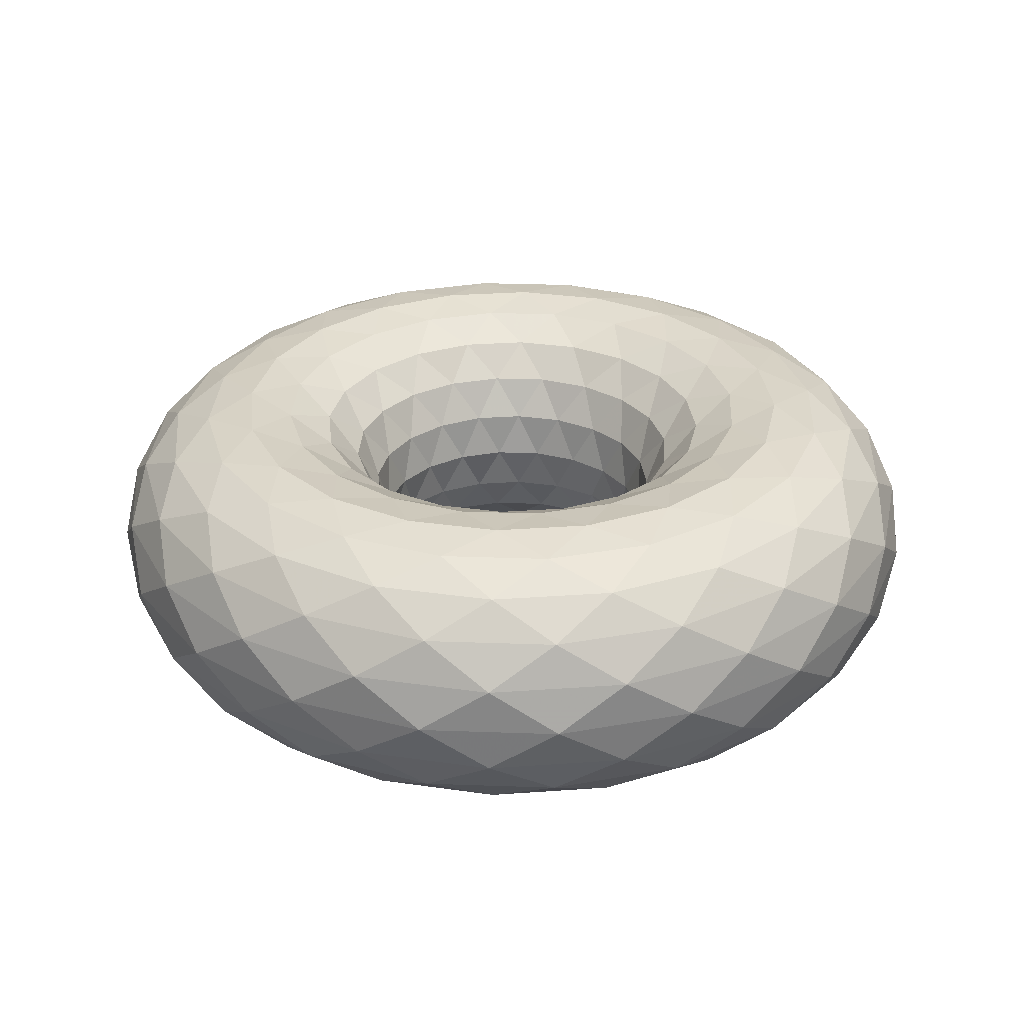
<metadata>
{"format":"obj","ext":"obj","renderer":"f3d","projection":"perspective","resolution":1024,"background":"white","views":[{"elev":29.8,"azim":-24.0,"up":"+Z"}]}
</metadata>
<code>
v 1.5 0 0
v 1.427 0.4635 0
v 1.457 0.2308 0.1545
v 1.315 0.6699 0.1545
v 1.214 0.8817 0
v 1.043 1.043 0.1545
v 0.8817 1.214 0
v 0.6699 1.315 0.1545
v 0.4635 1.427 0
v 0.2308 1.457 0.1545
v 0 1.5 0
v -0.2308 1.457 0.1545
v -0.4635 1.427 0
v -0.6699 1.315 0.1545
v -0.8817 1.214 0
v -1.043 1.043 0.1545
v -1.214 0.8817 0
v -1.315 0.6699 0.1545
v -1.427 0.4635 0
v -1.457 0.2308 0.1545
v -1.5 0 0
v -1.457 -0.2308 0.1545
v -1.427 -0.4635 0
v -1.315 -0.6699 0.1545
v -1.214 -0.8817 0
v -1.043 -1.043 0.1545
v -0.8817 -1.214 0
v -0.6699 -1.315 0.1545
v -0.4635 -1.427 0
v -0.2308 -1.457 0.1545
v -0 -1.5 0
v 0.2308 -1.457 0.1545
v 0.4635 -1.427 0
v 0.6699 -1.315 0.1545
v 0.8817 -1.214 0
v 1.043 -1.043 0.1545
v 1.214 -0.8817 0
v 1.315 -0.6699 0.1545
v 1.427 -0.4635 0
v 1.457 -0.2308 0.1545
v 1.336 0.434 0.2939
v 1.405 0 0.2939
v 1.136 0.8255 0.2939
v 0.8255 1.136 0.2939
v 0.434 1.336 0.2939
v 0 1.405 0.2939
v -0.434 1.336 0.2939
v -0.8255 1.136 0.2939
v -1.136 0.8255 0.2939
v -1.336 0.434 0.2939
v -1.405 0 0.2939
v -1.336 -0.434 0.2939
v -1.136 -0.8255 0.2939
v -0.8255 -1.136 0.2939
v -0.434 -1.336 0.2939
v -0 -1.405 0.2939
v 0.434 -1.336 0.2939
v 0.8255 -1.136 0.2939
v 1.136 -0.8255 0.2939
v 1.336 -0.434 0.2939
v 1.278 0.2024 0.4045
v 1.153 0.5874 0.4045
v 0.9149 0.9149 0.4045
v 0.5874 1.153 0.4045
v 0.2024 1.278 0.4045
v -0.2024 1.278 0.4045
v -0.5874 1.153 0.4045
v -0.9149 0.9149 0.4045
v -1.153 0.5874 0.4045
v -1.278 0.2024 0.4045
v -1.278 -0.2024 0.4045
v -1.153 -0.5874 0.4045
v -0.9149 -0.9149 0.4045
v -0.5874 -1.153 0.4045
v -0.2024 -1.278 0.4045
v 0.2024 -1.278 0.4045
v 0.5874 -1.153 0.4045
v 0.9149 -0.9149 0.4045
v 1.153 -0.5874 0.4045
v 1.278 -0.2024 0.4045
v 1.098 0.3568 0.4755
v 1.155 0 0.4755
v 0.934 0.6786 0.4755
v 0.6786 0.934 0.4755
v 0.3568 1.098 0.4755
v 0 1.155 0.4755
v -0.3568 1.098 0.4755
v -0.6786 0.934 0.4755
v -0.934 0.6786 0.4755
v -1.098 0.3568 0.4755
v -1.155 0 0.4755
v -1.098 -0.3568 0.4755
v -0.934 -0.6786 0.4755
v -0.6786 -0.934 0.4755
v -0.3568 -1.098 0.4755
v -0 -1.155 0.4755
v 0.3568 -1.098 0.4755
v 0.6786 -0.934 0.4755
v 0.934 -0.6786 0.4755
v 1.098 -0.3568 0.4755
v 0.9877 0.1564 0.5
v 0.891 0.454 0.5
v 0.7071 0.7071 0.5
v 0.454 0.891 0.5
v 0.1564 0.9877 0.5
v -0.1564 0.9877 0.5
v -0.454 0.891 0.5
v -0.7071 0.7071 0.5
v -0.891 0.454 0.5
v -0.9877 0.1564 0.5
v -0.9877 -0.1564 0.5
v -0.891 -0.454 0.5
v -0.7071 -0.7071 0.5
v -0.454 -0.891 0.5
v -0.1564 -0.9877 0.5
v 0.1564 -0.9877 0.5
v 0.454 -0.891 0.5
v 0.7071 -0.7071 0.5
v 0.891 -0.454 0.5
v 0.9877 -0.1564 0.5
v 0.8041 0.2613 0.4755
v 0.8455 0 0.4755
v 0.684 0.497 0.4755
v 0.497 0.684 0.4755
v 0.2613 0.8041 0.4755
v 0 0.8455 0.4755
v -0.2613 0.8041 0.4755
v -0.497 0.684 0.4755
v -0.684 0.497 0.4755
v -0.8041 0.2613 0.4755
v -0.8455 0 0.4755
v -0.8041 -0.2613 0.4755
v -0.684 -0.497 0.4755
v -0.497 -0.684 0.4755
v -0.2613 -0.8041 0.4755
v -0 -0.8455 0.4755
v 0.2613 -0.8041 0.4755
v 0.497 -0.684 0.4755
v 0.684 -0.497 0.4755
v 0.8041 -0.2613 0.4755
v 0.6974 0.1105 0.4045
v 0.6291 0.3206 0.4045
v 0.4993 0.4993 0.4045
v 0.3206 0.6291 0.4045
v 0.1105 0.6974 0.4045
v -0.1105 0.6974 0.4045
v -0.3206 0.6291 0.4045
v -0.4993 0.4993 0.4045
v -0.6291 0.3206 0.4045
v -0.6974 0.1105 0.4045
v -0.6974 -0.1105 0.4045
v -0.6291 -0.3206 0.4045
v -0.4993 -0.4993 0.4045
v -0.3206 -0.6291 0.4045
v -0.1105 -0.6974 0.4045
v 0.1105 -0.6974 0.4045
v 0.3206 -0.6291 0.4045
v 0.4993 -0.4993 0.4045
v 0.6291 -0.3206 0.4045
v 0.6974 -0.1105 0.4045
v 0.5663 0.184 0.2939
v 0.5955 0 0.2939
v 0.4818 0.35 0.2939
v 0.35 0.4818 0.2939
v 0.184 0.5663 0.2939
v 0 0.5955 0.2939
v -0.184 0.5663 0.2939
v -0.35 0.4818 0.2939
v -0.4818 0.35 0.2939
v -0.5663 0.184 0.2939
v -0.5955 0 0.2939
v -0.5663 -0.184 0.2939
v -0.4818 -0.35 0.2939
v -0.35 -0.4818 0.2939
v -0.184 -0.5663 0.2939
v -0 -0.5955 0.2939
v 0.184 -0.5663 0.2939
v 0.35 -0.4818 0.2939
v 0.4818 -0.35 0.2939
v 0.5663 -0.184 0.2939
v 0.518 0.08205 0.1545
v 0.4673 0.2381 0.1545
v 0.3709 0.3709 0.1545
v 0.2381 0.4673 0.1545
v 0.08205 0.518 0.1545
v -0.08205 0.518 0.1545
v -0.2381 0.4673 0.1545
v -0.3709 0.3709 0.1545
v -0.4673 0.2381 0.1545
v -0.518 0.08205 0.1545
v -0.518 -0.08205 0.1545
v -0.4673 -0.2381 0.1545
v -0.3709 -0.3709 0.1545
v -0.2381 -0.4673 0.1545
v -0.08205 -0.518 0.1545
v 0.08205 -0.518 0.1545
v 0.2381 -0.4673 0.1545
v 0.3709 -0.3709 0.1545
v 0.4673 -0.2381 0.1545
v 0.518 -0.08205 0.1545
v 0.4755 0.1545 -0
v 0.5 0 -0
v 0.4045 0.2939 -0
v 0.2939 0.4045 -0
v 0.1545 0.4755 -0
v 0 0.5 -0
v -0.1545 0.4755 -0
v -0.2939 0.4045 -0
v -0.4045 0.2939 -0
v -0.4755 0.1545 -0
v -0.5 0 -0
v -0.4755 -0.1545 -0
v -0.4045 -0.2939 -0
v -0.2939 -0.4045 -0
v -0.1545 -0.4755 -0
v -0 -0.5 -0
v 0.1545 -0.4755 -0
v 0.2939 -0.4045 -0
v 0.4045 -0.2939 -0
v 0.4755 -0.1545 -0
v 0.518 0.08205 -0.1545
v 0.4673 0.2381 -0.1545
v 0.3709 0.3709 -0.1545
v 0.2381 0.4673 -0.1545
v 0.08205 0.518 -0.1545
v -0.08205 0.518 -0.1545
v -0.2381 0.4673 -0.1545
v -0.3709 0.3709 -0.1545
v -0.4673 0.2381 -0.1545
v -0.518 0.08205 -0.1545
v -0.518 -0.08205 -0.1545
v -0.4673 -0.2381 -0.1545
v -0.3709 -0.3709 -0.1545
v -0.2381 -0.4673 -0.1545
v -0.08205 -0.518 -0.1545
v 0.08205 -0.518 -0.1545
v 0.2381 -0.4673 -0.1545
v 0.3709 -0.3709 -0.1545
v 0.4673 -0.2381 -0.1545
v 0.518 -0.08205 -0.1545
v 0.5663 0.184 -0.2939
v 0.5955 0 -0.2939
v 0.4818 0.35 -0.2939
v 0.35 0.4818 -0.2939
v 0.184 0.5663 -0.2939
v 0 0.5955 -0.2939
v -0.184 0.5663 -0.2939
v -0.35 0.4818 -0.2939
v -0.4818 0.35 -0.2939
v -0.5663 0.184 -0.2939
v -0.5955 0 -0.2939
v -0.5663 -0.184 -0.2939
v -0.4818 -0.35 -0.2939
v -0.35 -0.4818 -0.2939
v -0.184 -0.5663 -0.2939
v -0 -0.5955 -0.2939
v 0.184 -0.5663 -0.2939
v 0.35 -0.4818 -0.2939
v 0.4818 -0.35 -0.2939
v 0.5663 -0.184 -0.2939
v 0.6974 0.1105 -0.4045
v 0.6291 0.3206 -0.4045
v 0.4993 0.4993 -0.4045
v 0.3206 0.6291 -0.4045
v 0.1105 0.6974 -0.4045
v -0.1105 0.6974 -0.4045
v -0.3206 0.6291 -0.4045
v -0.4993 0.4993 -0.4045
v -0.6291 0.3206 -0.4045
v -0.6974 0.1105 -0.4045
v -0.6974 -0.1105 -0.4045
v -0.6291 -0.3206 -0.4045
v -0.4993 -0.4993 -0.4045
v -0.3206 -0.6291 -0.4045
v -0.1105 -0.6974 -0.4045
v 0.1105 -0.6974 -0.4045
v 0.3206 -0.6291 -0.4045
v 0.4993 -0.4993 -0.4045
v 0.6291 -0.3206 -0.4045
v 0.6974 -0.1105 -0.4045
v 0.8041 0.2613 -0.4755
v 0.8455 0 -0.4755
v 0.684 0.497 -0.4755
v 0.497 0.684 -0.4755
v 0.2613 0.8041 -0.4755
v 0 0.8455 -0.4755
v -0.2613 0.8041 -0.4755
v -0.497 0.684 -0.4755
v -0.684 0.497 -0.4755
v -0.8041 0.2613 -0.4755
v -0.8455 0 -0.4755
v -0.8041 -0.2613 -0.4755
v -0.684 -0.497 -0.4755
v -0.497 -0.684 -0.4755
v -0.2613 -0.8041 -0.4755
v -0 -0.8455 -0.4755
v 0.2613 -0.8041 -0.4755
v 0.497 -0.684 -0.4755
v 0.684 -0.497 -0.4755
v 0.8041 -0.2613 -0.4755
v 0.9877 0.1564 -0.5
v 0.891 0.454 -0.5
v 0.7071 0.7071 -0.5
v 0.454 0.891 -0.5
v 0.1564 0.9877 -0.5
v -0.1564 0.9877 -0.5
v -0.454 0.891 -0.5
v -0.7071 0.7071 -0.5
v -0.891 0.454 -0.5
v -0.9877 0.1564 -0.5
v -0.9877 -0.1564 -0.5
v -0.891 -0.454 -0.5
v -0.7071 -0.7071 -0.5
v -0.454 -0.891 -0.5
v -0.1564 -0.9877 -0.5
v 0.1564 -0.9877 -0.5
v 0.454 -0.891 -0.5
v 0.7071 -0.7071 -0.5
v 0.891 -0.454 -0.5
v 0.9877 -0.1564 -0.5
v 1.098 0.3568 -0.4755
v 1.155 0 -0.4755
v 0.934 0.6786 -0.4755
v 0.6786 0.934 -0.4755
v 0.3568 1.098 -0.4755
v 0 1.155 -0.4755
v -0.3568 1.098 -0.4755
v -0.6786 0.934 -0.4755
v -0.934 0.6786 -0.4755
v -1.098 0.3568 -0.4755
v -1.155 0 -0.4755
v -1.098 -0.3568 -0.4755
v -0.934 -0.6786 -0.4755
v -0.6786 -0.934 -0.4755
v -0.3568 -1.098 -0.4755
v -0 -1.155 -0.4755
v 0.3568 -1.098 -0.4755
v 0.6786 -0.934 -0.4755
v 0.934 -0.6786 -0.4755
v 1.098 -0.3568 -0.4755
v 1.278 0.2024 -0.4045
v 1.153 0.5874 -0.4045
v 0.9149 0.9149 -0.4045
v 0.5874 1.153 -0.4045
v 0.2024 1.278 -0.4045
v -0.2024 1.278 -0.4045
v -0.5874 1.153 -0.4045
v -0.9149 0.9149 -0.4045
v -1.153 0.5874 -0.4045
v -1.278 0.2024 -0.4045
v -1.278 -0.2024 -0.4045
v -1.153 -0.5874 -0.4045
v -0.9149 -0.9149 -0.4045
v -0.5874 -1.153 -0.4045
v -0.2024 -1.278 -0.4045
v 0.2024 -1.278 -0.4045
v 0.5874 -1.153 -0.4045
v 0.9149 -0.9149 -0.4045
v 1.153 -0.5874 -0.4045
v 1.278 -0.2024 -0.4045
v 1.336 0.434 -0.2939
v 1.405 0 -0.2939
v 1.136 0.8255 -0.2939
v 0.8255 1.136 -0.2939
v 0.434 1.336 -0.2939
v 0 1.405 -0.2939
v -0.434 1.336 -0.2939
v -0.8255 1.136 -0.2939
v -1.136 0.8255 -0.2939
v -1.336 0.434 -0.2939
v -1.405 0 -0.2939
v -1.336 -0.434 -0.2939
v -1.136 -0.8255 -0.2939
v -0.8255 -1.136 -0.2939
v -0.434 -1.336 -0.2939
v -0 -1.405 -0.2939
v 0.434 -1.336 -0.2939
v 0.8255 -1.136 -0.2939
v 1.136 -0.8255 -0.2939
v 1.336 -0.434 -0.2939
v 1.457 0.2308 -0.1545
v 1.315 0.6699 -0.1545
v 1.043 1.043 -0.1545
v 0.6699 1.315 -0.1545
v 0.2308 1.457 -0.1545
v -0.2308 1.457 -0.1545
v -0.6699 1.315 -0.1545
v -1.043 1.043 -0.1545
v -1.315 0.6699 -0.1545
v -1.457 0.2308 -0.1545
v -1.457 -0.2308 -0.1545
v -1.315 -0.6699 -0.1545
v -1.043 -1.043 -0.1545
v -0.6699 -1.315 -0.1545
v -0.2308 -1.457 -0.1545
v 0.2308 -1.457 -0.1545
v 0.6699 -1.315 -0.1545
v 1.043 -1.043 -0.1545
v 1.315 -0.6699 -0.1545
v 1.457 -0.2308 -0.1545
f 1 2 3
f 2 4 3
f 2 5 4
f 5 6 4
f 5 7 6
f 7 8 6
f 7 9 8
f 9 10 8
f 9 11 10
f 11 12 10
f 11 13 12
f 13 14 12
f 13 15 14
f 15 16 14
f 15 17 16
f 17 18 16
f 17 19 18
f 19 20 18
f 19 21 20
f 21 22 20
f 21 23 22
f 23 24 22
f 23 25 24
f 25 26 24
f 25 27 26
f 27 28 26
f 27 29 28
f 29 30 28
f 29 31 30
f 31 32 30
f 31 33 32
f 33 34 32
f 33 35 34
f 35 36 34
f 35 37 36
f 37 38 36
f 37 39 38
f 39 40 38
f 39 1 40
f 1 3 40
f 3 4 41
f 3 41 42
f 4 6 43
f 4 43 41
f 6 8 44
f 6 44 43
f 8 10 45
f 8 45 44
f 10 12 46
f 10 46 45
f 12 14 47
f 12 47 46
f 14 16 48
f 14 48 47
f 16 18 49
f 16 49 48
f 18 20 50
f 18 50 49
f 20 22 51
f 20 51 50
f 22 24 52
f 22 52 51
f 24 26 53
f 24 53 52
f 26 28 54
f 26 54 53
f 28 30 55
f 28 55 54
f 30 32 56
f 30 56 55
f 32 34 57
f 32 57 56
f 34 36 58
f 34 58 57
f 36 38 59
f 36 59 58
f 38 40 60
f 38 60 59
f 40 3 42
f 40 42 60
f 42 41 61
f 41 62 61
f 41 43 62
f 43 63 62
f 43 44 63
f 44 64 63
f 44 45 64
f 45 65 64
f 45 46 65
f 46 66 65
f 46 47 66
f 47 67 66
f 47 48 67
f 48 68 67
f 48 49 68
f 49 69 68
f 49 50 69
f 50 70 69
f 50 51 70
f 51 71 70
f 51 52 71
f 52 72 71
f 52 53 72
f 53 73 72
f 53 54 73
f 54 74 73
f 54 55 74
f 55 75 74
f 55 56 75
f 56 76 75
f 56 57 76
f 57 77 76
f 57 58 77
f 58 78 77
f 58 59 78
f 59 79 78
f 59 60 79
f 60 80 79
f 60 42 80
f 42 61 80
f 61 62 81
f 61 81 82
f 62 63 83
f 62 83 81
f 63 64 84
f 63 84 83
f 64 65 85
f 64 85 84
f 65 66 86
f 65 86 85
f 66 67 87
f 66 87 86
f 67 68 88
f 67 88 87
f 68 69 89
f 68 89 88
f 69 70 90
f 69 90 89
f 70 71 91
f 70 91 90
f 71 72 92
f 71 92 91
f 72 73 93
f 72 93 92
f 73 74 94
f 73 94 93
f 74 75 95
f 74 95 94
f 75 76 96
f 75 96 95
f 76 77 97
f 76 97 96
f 77 78 98
f 77 98 97
f 78 79 99
f 78 99 98
f 79 80 100
f 79 100 99
f 80 61 82
f 80 82 100
f 82 81 101
f 81 102 101
f 81 83 102
f 83 103 102
f 83 84 103
f 84 104 103
f 84 85 104
f 85 105 104
f 85 86 105
f 86 106 105
f 86 87 106
f 87 107 106
f 87 88 107
f 88 108 107
f 88 89 108
f 89 109 108
f 89 90 109
f 90 110 109
f 90 91 110
f 91 111 110
f 91 92 111
f 92 112 111
f 92 93 112
f 93 113 112
f 93 94 113
f 94 114 113
f 94 95 114
f 95 115 114
f 95 96 115
f 96 116 115
f 96 97 116
f 97 117 116
f 97 98 117
f 98 118 117
f 98 99 118
f 99 119 118
f 99 100 119
f 100 120 119
f 100 82 120
f 82 101 120
f 101 102 121
f 101 121 122
f 102 103 123
f 102 123 121
f 103 104 124
f 103 124 123
f 104 105 125
f 104 125 124
f 105 106 126
f 105 126 125
f 106 107 127
f 106 127 126
f 107 108 128
f 107 128 127
f 108 109 129
f 108 129 128
f 109 110 130
f 109 130 129
f 110 111 131
f 110 131 130
f 111 112 132
f 111 132 131
f 112 113 133
f 112 133 132
f 113 114 134
f 113 134 133
f 114 115 135
f 114 135 134
f 115 116 136
f 115 136 135
f 116 117 137
f 116 137 136
f 117 118 138
f 117 138 137
f 118 119 139
f 118 139 138
f 119 120 140
f 119 140 139
f 120 101 122
f 120 122 140
f 122 121 141
f 121 142 141
f 121 123 142
f 123 143 142
f 123 124 143
f 124 144 143
f 124 125 144
f 125 145 144
f 125 126 145
f 126 146 145
f 126 127 146
f 127 147 146
f 127 128 147
f 128 148 147
f 128 129 148
f 129 149 148
f 129 130 149
f 130 150 149
f 130 131 150
f 131 151 150
f 131 132 151
f 132 152 151
f 132 133 152
f 133 153 152
f 133 134 153
f 134 154 153
f 134 135 154
f 135 155 154
f 135 136 155
f 136 156 155
f 136 137 156
f 137 157 156
f 137 138 157
f 138 158 157
f 138 139 158
f 139 159 158
f 139 140 159
f 140 160 159
f 140 122 160
f 122 141 160
f 141 142 161
f 141 161 162
f 142 143 163
f 142 163 161
f 143 144 164
f 143 164 163
f 144 145 165
f 144 165 164
f 145 146 166
f 145 166 165
f 146 147 167
f 146 167 166
f 147 148 168
f 147 168 167
f 148 149 169
f 148 169 168
f 149 150 170
f 149 170 169
f 150 151 171
f 150 171 170
f 151 152 172
f 151 172 171
f 152 153 173
f 152 173 172
f 153 154 174
f 153 174 173
f 154 155 175
f 154 175 174
f 155 156 176
f 155 176 175
f 156 157 177
f 156 177 176
f 157 158 178
f 157 178 177
f 158 159 179
f 158 179 178
f 159 160 180
f 159 180 179
f 160 141 162
f 160 162 180
f 162 161 181
f 161 182 181
f 161 163 182
f 163 183 182
f 163 164 183
f 164 184 183
f 164 165 184
f 165 185 184
f 165 166 185
f 166 186 185
f 166 167 186
f 167 187 186
f 167 168 187
f 168 188 187
f 168 169 188
f 169 189 188
f 169 170 189
f 170 190 189
f 170 171 190
f 171 191 190
f 171 172 191
f 172 192 191
f 172 173 192
f 173 193 192
f 173 174 193
f 174 194 193
f 174 175 194
f 175 195 194
f 175 176 195
f 176 196 195
f 176 177 196
f 177 197 196
f 177 178 197
f 178 198 197
f 178 179 198
f 179 199 198
f 179 180 199
f 180 200 199
f 180 162 200
f 162 181 200
f 181 182 201
f 181 201 202
f 182 183 203
f 182 203 201
f 183 184 204
f 183 204 203
f 184 185 205
f 184 205 204
f 185 186 206
f 185 206 205
f 186 187 207
f 186 207 206
f 187 188 208
f 187 208 207
f 188 189 209
f 188 209 208
f 189 190 210
f 189 210 209
f 190 191 211
f 190 211 210
f 191 192 212
f 191 212 211
f 192 193 213
f 192 213 212
f 193 194 214
f 193 214 213
f 194 195 215
f 194 215 214
f 195 196 216
f 195 216 215
f 196 197 217
f 196 217 216
f 197 198 218
f 197 218 217
f 198 199 219
f 198 219 218
f 199 200 220
f 199 220 219
f 200 181 202
f 200 202 220
f 202 201 221
f 201 222 221
f 201 203 222
f 203 223 222
f 203 204 223
f 204 224 223
f 204 205 224
f 205 225 224
f 205 206 225
f 206 226 225
f 206 207 226
f 207 227 226
f 207 208 227
f 208 228 227
f 208 209 228
f 209 229 228
f 209 210 229
f 210 230 229
f 210 211 230
f 211 231 230
f 211 212 231
f 212 232 231
f 212 213 232
f 213 233 232
f 213 214 233
f 214 234 233
f 214 215 234
f 215 235 234
f 215 216 235
f 216 236 235
f 216 217 236
f 217 237 236
f 217 218 237
f 218 238 237
f 218 219 238
f 219 239 238
f 219 220 239
f 220 240 239
f 220 202 240
f 202 221 240
f 221 222 241
f 221 241 242
f 222 223 243
f 222 243 241
f 223 224 244
f 223 244 243
f 224 225 245
f 224 245 244
f 225 226 246
f 225 246 245
f 226 227 247
f 226 247 246
f 227 228 248
f 227 248 247
f 228 229 249
f 228 249 248
f 229 230 250
f 229 250 249
f 230 231 251
f 230 251 250
f 231 232 252
f 231 252 251
f 232 233 253
f 232 253 252
f 233 234 254
f 233 254 253
f 234 235 255
f 234 255 254
f 235 236 256
f 235 256 255
f 236 237 257
f 236 257 256
f 237 238 258
f 237 258 257
f 238 239 259
f 238 259 258
f 239 240 260
f 239 260 259
f 240 221 242
f 240 242 260
f 242 241 261
f 241 262 261
f 241 243 262
f 243 263 262
f 243 244 263
f 244 264 263
f 244 245 264
f 245 265 264
f 245 246 265
f 246 266 265
f 246 247 266
f 247 267 266
f 247 248 267
f 248 268 267
f 248 249 268
f 249 269 268
f 249 250 269
f 250 270 269
f 250 251 270
f 251 271 270
f 251 252 271
f 252 272 271
f 252 253 272
f 253 273 272
f 253 254 273
f 254 274 273
f 254 255 274
f 255 275 274
f 255 256 275
f 256 276 275
f 256 257 276
f 257 277 276
f 257 258 277
f 258 278 277
f 258 259 278
f 259 279 278
f 259 260 279
f 260 280 279
f 260 242 280
f 242 261 280
f 261 262 281
f 261 281 282
f 262 263 283
f 262 283 281
f 263 264 284
f 263 284 283
f 264 265 285
f 264 285 284
f 265 266 286
f 265 286 285
f 266 267 287
f 266 287 286
f 267 268 288
f 267 288 287
f 268 269 289
f 268 289 288
f 269 270 290
f 269 290 289
f 270 271 291
f 270 291 290
f 271 272 292
f 271 292 291
f 272 273 293
f 272 293 292
f 273 274 294
f 273 294 293
f 274 275 295
f 274 295 294
f 275 276 296
f 275 296 295
f 276 277 297
f 276 297 296
f 277 278 298
f 277 298 297
f 278 279 299
f 278 299 298
f 279 280 300
f 279 300 299
f 280 261 282
f 280 282 300
f 282 281 301
f 281 302 301
f 281 283 302
f 283 303 302
f 283 284 303
f 284 304 303
f 284 285 304
f 285 305 304
f 285 286 305
f 286 306 305
f 286 287 306
f 287 307 306
f 287 288 307
f 288 308 307
f 288 289 308
f 289 309 308
f 289 290 309
f 290 310 309
f 290 291 310
f 291 311 310
f 291 292 311
f 292 312 311
f 292 293 312
f 293 313 312
f 293 294 313
f 294 314 313
f 294 295 314
f 295 315 314
f 295 296 315
f 296 316 315
f 296 297 316
f 297 317 316
f 297 298 317
f 298 318 317
f 298 299 318
f 299 319 318
f 299 300 319
f 300 320 319
f 300 282 320
f 282 301 320
f 301 302 321
f 301 321 322
f 302 303 323
f 302 323 321
f 303 304 324
f 303 324 323
f 304 305 325
f 304 325 324
f 305 306 326
f 305 326 325
f 306 307 327
f 306 327 326
f 307 308 328
f 307 328 327
f 308 309 329
f 308 329 328
f 309 310 330
f 309 330 329
f 310 311 331
f 310 331 330
f 311 312 332
f 311 332 331
f 312 313 333
f 312 333 332
f 313 314 334
f 313 334 333
f 314 315 335
f 314 335 334
f 315 316 336
f 315 336 335
f 316 317 337
f 316 337 336
f 317 318 338
f 317 338 337
f 318 319 339
f 318 339 338
f 319 320 340
f 319 340 339
f 320 301 322
f 320 322 340
f 322 321 341
f 321 342 341
f 321 323 342
f 323 343 342
f 323 324 343
f 324 344 343
f 324 325 344
f 325 345 344
f 325 326 345
f 326 346 345
f 326 327 346
f 327 347 346
f 327 328 347
f 328 348 347
f 328 329 348
f 329 349 348
f 329 330 349
f 330 350 349
f 330 331 350
f 331 351 350
f 331 332 351
f 332 352 351
f 332 333 352
f 333 353 352
f 333 334 353
f 334 354 353
f 334 335 354
f 335 355 354
f 335 336 355
f 336 356 355
f 336 337 356
f 337 357 356
f 337 338 357
f 338 358 357
f 338 339 358
f 339 359 358
f 339 340 359
f 340 360 359
f 340 322 360
f 322 341 360
f 341 342 361
f 341 361 362
f 342 343 363
f 342 363 361
f 343 344 364
f 343 364 363
f 344 345 365
f 344 365 364
f 345 346 366
f 345 366 365
f 346 347 367
f 346 367 366
f 347 348 368
f 347 368 367
f 348 349 369
f 348 369 368
f 349 350 370
f 349 370 369
f 350 351 371
f 350 371 370
f 351 352 372
f 351 372 371
f 352 353 373
f 352 373 372
f 353 354 374
f 353 374 373
f 354 355 375
f 354 375 374
f 355 356 376
f 355 376 375
f 356 357 377
f 356 377 376
f 357 358 378
f 357 378 377
f 358 359 379
f 358 379 378
f 359 360 380
f 359 380 379
f 360 341 362
f 360 362 380
f 362 361 381
f 361 382 381
f 361 363 382
f 363 383 382
f 363 364 383
f 364 384 383
f 364 365 384
f 365 385 384
f 365 366 385
f 366 386 385
f 366 367 386
f 367 387 386
f 367 368 387
f 368 388 387
f 368 369 388
f 369 389 388
f 369 370 389
f 370 390 389
f 370 371 390
f 371 391 390
f 371 372 391
f 372 392 391
f 372 373 392
f 373 393 392
f 373 374 393
f 374 394 393
f 374 375 394
f 375 395 394
f 375 376 395
f 376 396 395
f 376 377 396
f 377 397 396
f 377 378 397
f 378 398 397
f 378 379 398
f 379 399 398
f 379 380 399
f 380 400 399
f 380 362 400
f 362 381 400
f 381 382 2
f 381 2 1
f 382 383 5
f 382 5 2
f 383 384 7
f 383 7 5
f 384 385 9
f 384 9 7
f 385 386 11
f 385 11 9
f 386 387 13
f 386 13 11
f 387 388 15
f 387 15 13
f 388 389 17
f 388 17 15
f 389 390 19
f 389 19 17
f 390 391 21
f 390 21 19
f 391 392 23
f 391 23 21
f 392 393 25
f 392 25 23
f 393 394 27
f 393 27 25
f 394 395 29
f 394 29 27
f 395 396 31
f 395 31 29
f 396 397 33
f 396 33 31
f 397 398 35
f 397 35 33
f 398 399 37
f 398 37 35
f 399 400 39
f 399 39 37
f 400 381 1
f 400 1 39

</code>
